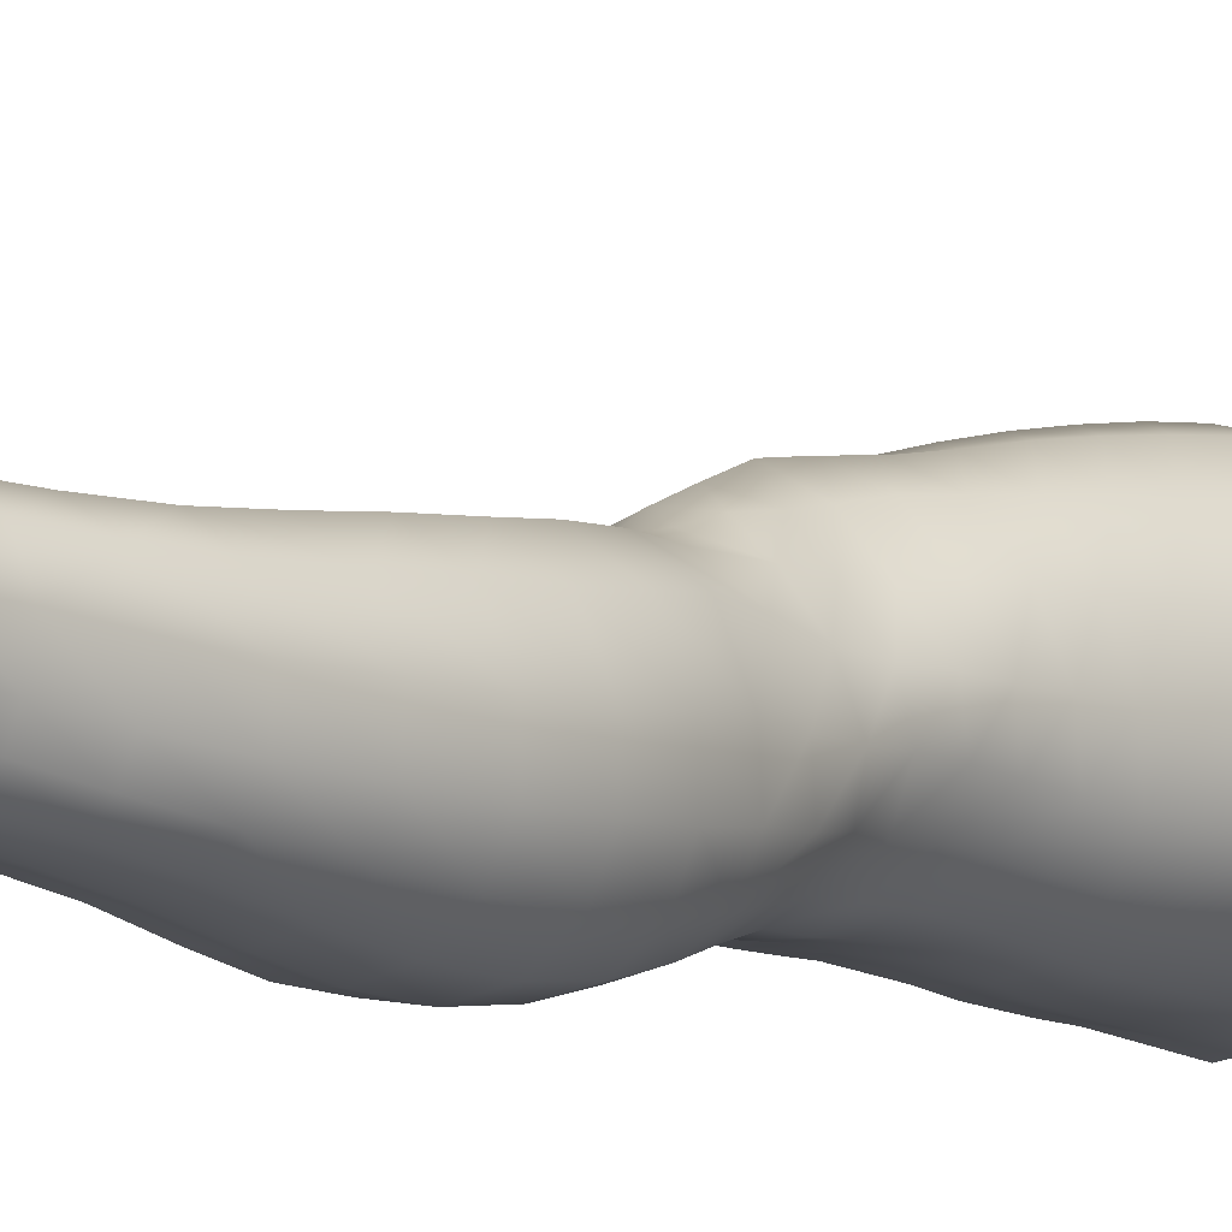
<metadata>
{"format":"obj","ext":"obj","renderer":"f3d","projection":"perspective","resolution":1024,"background":"white","views":[{"elev":-12.2,"azim":36.0,"up":"+Z"}]}
</metadata>
<code>
o SMPLX-mesh-female.001
v 0.1922 -0.5773 -0.01872
v 0.1863 -0.5813 0.02015
v 0.1577 -0.573 -0.07936
v 0.1242 -0.5709 -0.0939
v 0.1675 -0.5844 0.05677
v 0.1387 -0.588 0.08341
v 0.1043 -0.5877 0.09449
v 0.08515 -0.5628 -0.09741
v 0.04453 -0.5454 -0.08274
v 0.05179 -0.5842 -0.08589
v 0.08782 -0.5923 -0.0935
v 0.1735 -0.6053 -0.0542
v 0.1823 -0.5738 -0.05376
v 0.151 -0.6022 -0.07728
v 0.1837 -0.6102 -0.02133
v 0.179 -0.6148 0.01692
v 0.1334 -0.6216 0.07943
v 0.09964 -0.6199 0.08925
v 0.01972 -0.5809 0.05213
v 0.04063 -0.584 0.07322
v 0.03774 -0.6102 0.06506
v 0.01818 -0.6048 0.04263
v 0.01574 -0.5509 -0.05636
v 0.004117 -0.5601 -0.02857
v 0.007248 -0.5867 -0.03875
v 0.02271 -0.5827 -0.06612
v 0.1224 -0.6832 0.06855
v 0.08941 -0.6818 0.07512
v 0.09465 -0.6515 0.08254
v 0.1279 -0.653 0.07426
v 0.009454 -0.6273 0.006372
v 0.01813 -0.6321 0.03195
v 0.01941 -0.6613 0.02157
v 0.0129 -0.657 -0.004144
v 0.01642 -0.6872 -0.01292
v 0.02094 -0.6917 0.01342
v 0.02092 -0.7212 0.002794
v 0.01834 -0.7161 -0.02194
v 0.1609 -0.6195 0.05297
v 0.1632 -0.6767 0.01356
v 0.1482 -0.6817 0.04541
v 0.1541 -0.6511 0.04923
v 0.1699 -0.6462 0.01534
v 0.1219 -0.599 -0.09006
v 0.007249 -0.5997 0.01719
v 0.006966 -0.577 0.02783
v 0.02164 -0.6518 -0.05396
v 0.03802 -0.6509 -0.07594
v 0.03058 -0.6181 -0.07169
v 0.0139 -0.6192 -0.04708
v 0.1458 -0.6592 -0.07409
v 0.1632 -0.6638 -0.05105
v 0.1673 -0.635 -0.05176
v 0.148 -0.6309 -0.07471
v 0.1686 -0.6702 -0.02075
v 0.1749 -0.6404 -0.02026
v 0.1517 -0.7347 0.01028
v 0.1358 -0.7389 0.03831
v 0.1422 -0.7111 0.04198
v 0.1573 -0.7063 0.01184
v 0.1591 -0.7276 -0.02249
v 0.1636 -0.6993 -0.02176
v 0.1596 -0.6925 -0.05097
v 0.1559 -0.7207 -0.05039
v 0.1413 -0.7146 -0.07181
v 0.1439 -0.6871 -0.07344
v 0.1216 -0.6836 -0.08829
v 0.1213 -0.7106 -0.08656
v 0.09564 -0.6811 -0.09379
v 0.06844 -0.68 -0.09055
v 0.07307 -0.7074 -0.09026
v 0.09811 -0.7083 -0.09206
v 0.03314 -0.71 -0.06564
v 0.05035 -0.7082 -0.08203
v 0.04444 -0.6806 -0.07951
v 0.02808 -0.682 -0.05988
v 0.05042 -0.8179 -0.08604
v 0.07025 -0.8156 -0.08839
v 0.06445 -0.7878 -0.08854
v 0.04437 -0.7898 -0.08315
v 0.0887 -0.8135 -0.09193
v 0.1075 -0.8129 -0.09247
v 0.1037 -0.7866 -0.08949
v 0.08458 -0.7868 -0.08884
v 0.1352 -0.7927 -0.06704
v 0.1215 -0.7882 -0.08296
v 0.1249 -0.8145 -0.08499
v 0.1371 -0.819 -0.06837
v 0.1485 -0.8244 -0.04868
v 0.1489 -0.7989 -0.04804
v 0.1465 -0.8303 -0.02587
v 0.1503 -0.8057 -0.02437
v 0.1344 -0.8112 0.000204
v 0.1314 -0.8349 -0.002498
v 0.02374 -0.8301 -0.03712
v 0.02427 -0.8247 -0.0583
v 0.01976 -0.7975 -0.05078
v 0.0215 -0.8029 -0.02997
v 0.04827 -0.8119 0.01177
v 0.0665 -0.8149 0.03404
v 0.06536 -0.8397 0.02212
v 0.05019 -0.8381 -0.001278
v 0.1548 -0.7544 -0.02318
v 0.1463 -0.7615 0.008413
v 0.1381 -0.7412 -0.06961
v 0.1522 -0.7475 -0.04931
v 0.03707 -0.7366 -0.07167
v 0.05546 -0.7346 -0.08425
v 0.02126 -0.7492 -0.008383
v 0.01891 -0.7439 -0.03161
v 0.1023 -0.7655 0.04927
v 0.1285 -0.7654 0.03444
v 0.1217 -0.7906 0.03032
v 0.09696 -0.7914 0.04485
v 0.152 -0.7803 -0.02382
v 0.1497 -0.7732 -0.04845
v 0.1357 -0.7669 -0.06767
v 0.1203 -0.7627 -0.08246
v 0.1014 -0.7609 -0.08815
v 0.08111 -0.7604 -0.08798
v 0.05988 -0.7609 -0.08658
v 0.04051 -0.7629 -0.07757
v 0.01922 -0.7707 -0.04154
v 0.02178 -0.7764 -0.01989
v 0.09256 -0.8164 0.03974
v 0.1168 -0.8145 0.02395
v 0.117 -0.8374 0.01796
v 0.09014 -0.8391 0.02899
v 0.08973 -0.8614 0.01829
v 0.06683 -0.8621 0.01136
v 0.09339 -0.8413 -0.09511
v 0.1114 -0.8408 -0.09425
v 0.1278 -0.8417 -0.08649
v 0.1501 -0.8495 -0.05132
v 0.144 -0.8563 -0.02527
v 0.1301 -0.8611 -0.002637
v 0.1143 -0.8602 0.01329
v 0.03931 -0.8799 -0.06439
v 0.03284 -0.8516 -0.06074
v 0.03171 -0.8558 -0.04207
v 0.03828 -0.8836 -0.04561
v 0.06064 -0.8746 -0.09199
v 0.0777 -0.8714 -0.1014
v 0.07579 -0.8436 -0.08847
v 0.05838 -0.8464 -0.08391
v 0.09728 -0.8693 -0.1056
v 0.117 -0.8688 -0.1022
v 0.1351 -0.8689 -0.09351
v 0.1422 -0.8444 -0.07222
v 0.1488 -0.8716 -0.07693
v 0.1513 -0.8773 -0.05253
v 0.1436 -0.884 -0.02143
v 0.125 -0.9197 -0.003709
v 0.1213 -0.8891 -0.002019
v 0.1465 -0.9139 -0.02192
v 0.1002 -1.019 -0.01722
v 0.1255 -1.016 -0.01786
v 0.1228 -1.05 -0.02363
v 0.1001 -1.053 -0.0226
v 0.04169 -0.913 -0.04958
v 0.04097 -0.9106 -0.07126
v 0.06057 -0.9055 -0.1024
v 0.07956 -0.9019 -0.1126
v 0.1589 -0.9378 -0.05793
v 0.1551 -0.9068 -0.05281
v 0.1532 -0.9012 -0.08014
v 0.156 -0.9329 -0.08511
v 0.04269 -1.011 -0.06195
v 0.04183 -1.01 -0.08308
v 0.03984 -0.9758 -0.08105
v 0.04086 -0.9776 -0.0583
v 0.05939 -0.9387 -0.1091
v 0.05926 -0.9719 -0.1134
v 0.07782 -0.9689 -0.1245
v 0.07839 -0.9348 -0.1202
v 0.1564 -1.007 -0.06412
v 0.1594 -0.971 -0.06177
v 0.1571 -0.9673 -0.08833
v 0.1547 -1.004 -0.0898
v 0.1497 -0.9441 -0.02744
v 0.1496 -0.9759 -0.03296
v 0.1279 -0.982 -0.01294
v 0.1266 -0.9499 -0.007353
v 0.1004 -0.9845 -0.0115
v 0.09791 -0.9523 -0.006455
v 0.05479 -1.082 -0.08278
v 0.04808 -1.045 -0.08331
v 0.04851 -1.048 -0.06335
v 0.05546 -1.086 -0.06474
v 0.0802 -1.004 -0.1251
v 0.06151 -1.006 -0.1151
v 0.0665 -1.043 -0.1122
v 0.08357 -1.041 -0.1214
v 0.1456 -1.083 -0.0672
v 0.1517 -1.044 -0.06588
v 0.1495 -1.042 -0.08974
v 0.1426 -1.081 -0.0895
v 0.1208 -1.087 -0.02939
v 0.1433 -1.046 -0.0395
v 0.1392 -1.085 -0.04432
v 0.1165 -1.125 -0.03242
v 0.09781 -1.127 -0.03146
v 0.09923 -1.09 -0.02788
v 0.06204 -1.121 -0.06523
v 0.05982 -1.118 -0.08138
v 0.08568 -1.113 -0.1128
v 0.08595 -1.078 -0.1162
v 0.07043 -1.08 -0.108
v 0.07171 -1.116 -0.1045
v 0.1211 -1.08 -0.1145
v 0.1038 -1.078 -0.1187
v 0.1027 -1.114 -0.1146
v 0.1186 -1.115 -0.11
v 0.1346 -1.116 -0.08756
v 0.1343 -1.081 -0.1046
v 0.1282 -1.116 -0.1009
v 0.1391 -1.118 -0.06703
v 0.1342 -1.121 -0.04574
v 0.03678 -0.6387 0.05673
v 0.03511 -0.6693 0.04726
v 0.03288 -0.7275 0.02667
v 0.03469 -0.6994 0.03821
v 0.0323 -0.755 0.01458
v 0.03261 -0.7825 0.002641
v 0.03229 -0.8091 -0.009625
v 0.0344 -0.8352 -0.01964
v 0.04032 -0.8608 -0.02448
v 0.04594 -0.8883 -0.02559
v 0.05196 -0.9464 -0.03247
v 0.04174 -0.9446 -0.05421
v 0.0506 -0.9165 -0.02848
v 0.05382 -1.014 -0.03977
v 0.05233 -0.979 -0.03619
v 0.0587 -1.051 -0.04351
v 0.06414 -1.089 -0.04755
v 0.07033 -1.124 -0.04987
v 0.1409 -0.7868 0.005218
v 0.1206 -0.7369 -0.08386
v 0.0999 -0.7348 -0.08932
v 0.0774 -0.734 -0.08885
v 0.04938 -0.7605 0.03623
v 0.07323 -0.7638 0.04954
v 0.06906 -0.7897 0.04244
v 0.04687 -0.7872 0.02588
v 0.09405 -0.9253 -0.003286
v 0.07206 -0.9504 -0.016
v 0.06924 -0.9215 -0.01142
v 0.09217 -0.9001 0.000628
v 0.1234 -0.8979 -0.1112
v 0.1415 -0.8982 -0.1002
v 0.1258 -0.9297 -0.1197
v 0.1017 -0.8992 -0.1152
v 0.1022 -0.9314 -0.1238
v 0.05605 -0.7071 0.05766
v 0.08379 -0.7107 0.06686
v 0.07824 -0.7378 0.05809
v 0.05249 -0.7337 0.04723
v 0.002501 -0.5703 0.000475
v 0.06543 -0.6166 0.08276
v 0.07023 -0.5863 0.08969
v 0.06216 -0.6473 0.07474
v 0.05901 -0.6779 0.06655
v 0.05489 -0.8635 -0.007958
v 0.06547 -0.8917 -0.006314
v 0.0743 -0.9826 -0.02135
v 0.0759 -1.017 -0.02635
v 0.0781 -1.053 -0.03121
v 0.08017 -1.091 -0.03589
v 0.08237 -1.127 -0.03826
v 0.004296 -0.5935 -0.01039
v 0.008853 -0.6229 -0.01996
v 0.01413 -0.6538 -0.02894
v 0.06408 -0.6513 -0.08958
v 0.09312 -0.6532 -0.09411
v 0.09071 -0.6237 -0.09386
v 0.05868 -0.6197 -0.08826
v 0.1214 -0.6559 -0.08861
v 0.1216 -0.6276 -0.08876
v 0.1089 -0.7395 0.0553
v 0.1016 -0.9665 -0.1286
v 0.1244 -1.003 -0.1238
v 0.1255 -0.9646 -0.1241
v 0.1022 -1.003 -0.1284
v 0.1446 -0.9648 -0.11
v 0.1439 -0.9299 -0.1067
v 0.147 -1.01 -0.03601
v 0.1038 -1.041 -0.1243
v 0.1232 -1.042 -0.1196
v 0.1392 -1.041 -0.1077
v 0.1431 -1.002 -0.1101
v 0.01833 -0.6841 -0.03701
v 0.02182 -0.7126 -0.04506
v 0.02432 -0.7396 -0.05319
v 0.02615 -0.7662 -0.0615
v 0.02854 -0.7931 -0.06944
v 0.03442 -0.8201 -0.07527
v 0.04291 -0.8482 -0.07566
v 0.04754 -0.8772 -0.08047
v 0.04042 -0.9428 -0.07691
v 0.04706 -0.9407 -0.09469
v 0.04797 -0.9081 -0.0886
v 0.04674 -0.9741 -0.09866
v 0.04902 -1.008 -0.1001
v 0.05472 -1.044 -0.0988
v 0.06359 -1.117 -0.0943
v 0.06058 -1.08 -0.09673
v 0.1163 -0.7118 0.06241
v 0.06714 -1.152 -0.06336
v 0.06957 -1.18 -0.0596
v 0.06936 -1.178 -0.07536
v 0.06498 -1.15 -0.079
v 0.08421 -1.145 -0.1096
v 0.07153 -1.148 -0.1008
v 0.1003 -1.145 -0.1119
v 0.09791 -1.174 -0.1097
v 0.1097 -1.174 -0.1035
v 0.1144 -1.146 -0.1067
v 0.1224 -1.147 -0.09699
v 0.128 -1.176 -0.06448
v 0.133 -1.149 -0.06549
v 0.128 -1.147 -0.08446
v 0.1243 -1.175 -0.08245
v 0.1272 -1.153 -0.04531
v 0.1223 -1.179 -0.04458
v 0.1115 -1.156 -0.03346
v 0.07347 -1.155 -0.0476
v 0.07393 -1.182 -0.04286
v 0.08331 -1.174 -0.1072
v 0.07329 -1.176 -0.09696
v 0.0657 -1.149 -0.09014
v 0.0708 -1.177 -0.08635
v 0.07064 -1.207 -0.07097
v 0.06421 -1.207 -0.05565
v 0.08287 -1.203 -0.1068
v 0.07612 -1.205 -0.09407
v 0.1067 -1.202 -0.101
v 0.09629 -1.202 -0.1104
v 0.1255 -1.203 -0.08139
v 0.1176 -1.175 -0.09342
v 0.116 -1.203 -0.09097
v 0.1268 -1.203 -0.06421
v 0.1204 -1.205 -0.04148
v 0.07132 -1.207 -0.03702
v 0.07376 -1.206 -0.08265
v 0.0831 -1.157 -0.03609
v 0.08301 -1.183 -0.03174
v 0.09596 -1.158 -0.03145
v 0.1082 -1.182 -0.03206
v 0.09521 -1.183 -0.02848
v 0.08145 -1.207 -0.02401
v 0.1076 -1.207 -0.027
v 0.09514 -1.207 -0.02139
v 0.1274 -1.224 -0.08342
v 0.1305 -1.225 -0.06598
v 0.1165 -1.223 -0.09394
v 0.0961 -1.223 -0.1138
v 0.1079 -1.223 -0.1051
v 0.08037 -1.225 -0.0139
v 0.07103 -1.227 -0.03093
v 0.09561 -1.223 -0.008807
v 0.1108 -1.224 -0.01616
v 0.06449 -1.229 -0.05206
v 0.06859 -1.228 -0.06907
v 0.07328 -1.227 -0.08078
v 0.08228 -1.225 -0.1074
v 0.07692 -1.226 -0.09227
v 0.1226 -1.227 -0.03729
v 0.09102 -0.8799 0.006964
v 0.07563 -0.8776 0.00321
v 0.1084 -0.8771 0.006912
f 8 10 9
f 17 7 18
f 27 29 28
f 31 33 32
f 35 37 36
f 6 39 5
f 40 42 41
f 51 53 52
f 22 46 45
f 55 43 40
f 62 64 63
f 73 75 74
f 69 71 70
f 77 79 78
f 95 97 96
f 85 87 86
f 89 92 91
f 64 105 65
f 116 85 117
f 82 131 81
f 134 150 149
f 119 84 120
f 180 182 181
f 194 196 195
f 218 198 201
f 142 144 143
f 210 212 211
f 37 223 221
f 183 184 182
f 189 205 204
f 111 113 112
f 168 170 169
f 133 147 132
f 124 225 224
f 156 158 157
f 220 32 33
f 214 215 197
f 221 36 37
f 109 38 110
f 91 134 89
f 225 95 226
f 13 15 12
f 80 121 79
f 99 101 100
f 143 162 142
f 229 160 230
f 189 234 188
f 145 78 144
f 190 192 191
f 226 140 227
f 165 180 164
f 232 171 168
f 241 243 242
f 251 252 249
f 93 113 126
f 105 118 238
f 254 256 255
f 124 110 123
f 9 26 23
f 221 241 257
f 102 227 263
f 264 231 247
f 24 270 258
f 273 275 274
f 274 278 277
f 70 74 75
f 111 256 242
f 244 100 243
f 61 106 64
f 107 74 108
f 72 240 71
f 79 120 84
f 185 265 184
f 211 288 210
f 268 202 203
f 195 200 194
f 104 115 103
f 292 110 38
f 294 107 122
f 294 97 123
f 297 96 296
f 191 304 303
f 57 59 58
f 280 175 253
f 81 144 78
f 88 90 89
f 203 267 268
f 197 217 214
f 235 204 236
f 94 135 91
f 281 289 288
f 116 103 115
f 239 68 238
f 50 272 271
f 299 301 300
f 206 211 212
f 145 298 297
f 66 68 67
f 1 16 15
f 149 89 134
f 286 177 181
f 80 296 295
f 76 292 291
f 240 121 108
f 251 284 282
f 106 117 105
f 227 141 228
f 30 18 29
f 54 12 53
f 31 270 271
f 276 11 275
f 222 262 220
f 53 15 56
f 56 16 43
f 275 44 278
f 55 63 52
f 104 58 112
f 274 70 273
f 259 219 261
f 219 22 32
f 182 286 181
f 282 253 251
f 179 284 178
f 164 181 177
f 173 303 302
f 161 230 160
f 162 175 172
f 166 151 165
f 183 155 153
f 185 153 245
f 248 247 245
f 252 147 249
f 262 255 28
f 193 283 287
f 34 36 33
f 161 298 301
f 232 188 234
f 23 25 24
f 308 310 309
f 312 209 206
f 314 316 315
f 329 330 313
f 323 319 320
f 323 201 325
f 332 309 310
f 336 315 316
f 310 344 332
f 176 199 195
f 281 280 282
f 197 289 196
f 146 163 143
f 235 267 234
f 165 152 155
f 267 156 266
f 341 322 319
f 193 208 192
f 43 39 42
f 247 229 246
f 327 345 326
f 202 345 347
f 347 348 325
f 311 204 205
f 214 320 321
f 308 236 204
f 218 320 217
f 314 206 212
f 346 343 350
f 213 318 317
f 353 340 338
f 352 358 360
f 184 157 182
f 184 266 156
f 324 325 348
f 83 118 86
f 138 140 139
f 87 132 82
f 115 90 116
f 132 146 131
f 206 208 207
f 135 151 134
f 172 174 173
f 186 188 187
f 138 160 141
f 153 152 154
f 176 178 177
f 224 99 244
f 266 234 267
f 233 230 171
f 102 225 226
f 92 237 93
f 362 343 333
f 363 333 332
f 356 334 337
f 342 354 341
f 351 367 342
f 129 369 368
f 102 130 101
f 313 328 329
f 260 18 7
f 28 261 262
f 248 370 368
f 369 248 368
f 279 255 256
f 351 349 352
f 307 28 255
f 257 242 256
f 265 232 266
f 273 75 48
f 174 191 173
f 27 59 41
f 32 45 31
f 112 237 104
f 17 42 39
f 126 94 93
f 114 126 113
f 30 41 42
f 137 128 129
f 60 41 59
f 88 133 87
f 285 178 284
f 45 258 270
f 138 297 298
f 208 305 306
f 215 213 210
f 162 300 301
f 119 238 118
f 263 369 130
f 172 302 300
f 34 271 272
f 290 196 289
f 170 300 302
f 280 190 174
f 54 277 278
f 187 303 304
f 29 259 261
f 96 295 296
f 35 272 291
f 340 316 339
f 339 317 318
f 123 293 294
f 370 136 137
f 72 67 68
f 305 313 330
f 207 287 211
f 16 5 39
f 331 311 330
f 331 335 344
f 215 288 289
f 14 278 44
f 160 228 141
f 355 336 340
f 259 20 21
f 47 49 48
f 125 127 126
f 248 153 154
f 142 301 298
f 290 282 284
f 123 98 124
f 245 246 185
f 25 271 270
f 242 114 111
f 131 143 144
f 81 83 82
f 129 101 130
f 128 100 101
f 93 91 92
f 198 199 158
f 194 218 217
f 122 295 294
f 65 238 68
f 261 220 262
f 136 152 135
f 201 203 202
f 244 223 224
f 268 236 269
f 58 307 279
f 57 103 61
f 186 305 205
f 61 60 57
f 11 4 44
f 164 166 165
f 150 250 148
f 250 167 285
f 179 195 196
f 246 233 265
f 287 281 288
f 159 198 158
f 192 306 304
f 48 76 47
f 50 26 49
f 109 224 223
f 51 67 277
f 52 66 51
f 349 350 352
f 361 352 360
f 171 299 170
f 188 169 187
f 319 321 320
f 312 315 328
f 334 329 328
f 324 341 319
f 40 62 55
f 47 291 272
f 348 342 324
f 167 177 178
f 317 212 213
f 337 357 356
f 205 330 311
f 338 339 322
f 326 269 236
f 350 359 358
f 49 10 276
f 326 309 327
f 333 327 309
f 337 328 315
f 220 36 222
f 325 202 347
f 322 318 321
f 347 346 349
f 129 370 137
f 52 56 55
f 253 163 252
f 344 366 364
f 186 304 306
f 38 291 292
f 285 249 250
f 169 302 303
f 199 157 158
f 82 86 87
f 338 354 353
f 48 276 273
f 297 77 145
f 73 293 292
f 125 243 100
f 14 4 3
f 222 257 254
f 263 228 264
f 149 148 133
f 69 277 67
f 86 117 85
f 112 279 111
f 216 321 318
f 148 249 147
f 332 364 363
f 365 335 334
f 71 108 74
f 95 139 140
f 120 239 119
f 84 78 79
f 136 127 137
f 65 63 64
f 108 122 107
f 12 3 13
f 19 21 20
f 8 11 10
f 17 6 7
f 27 30 29
f 31 34 33
f 35 38 37
f 6 17 39
f 40 43 42
f 51 54 53
f 22 19 46
f 55 56 43
f 62 61 64
f 73 76 75
f 69 72 71
f 77 80 79
f 95 98 97
f 85 88 87
f 89 90 92
f 64 106 105
f 116 90 85
f 82 132 131
f 134 151 150
f 119 83 84
f 180 183 182
f 194 197 196
f 218 200 198
f 142 145 144
f 210 213 212
f 37 109 223
f 183 185 184
f 189 186 205
f 111 114 113
f 168 171 170
f 133 148 147
f 124 98 225
f 156 159 158
f 220 219 32
f 214 216 215
f 221 222 36
f 109 37 38
f 91 135 134
f 225 98 95
f 13 1 15
f 80 122 121
f 99 102 101
f 143 163 162
f 229 231 160
f 189 235 234
f 145 77 78
f 190 193 192
f 226 95 140
f 165 155 180
f 232 233 171
f 241 244 243
f 251 253 252
f 93 237 113
f 105 117 118
f 254 257 256
f 124 109 110
f 9 10 26
f 221 223 241
f 102 226 227
f 264 228 231
f 24 25 270
f 273 276 275
f 274 275 278
f 70 71 74
f 111 279 256
f 244 99 100
f 61 103 106
f 107 73 74
f 72 239 240
f 79 121 120
f 185 246 265
f 211 287 288
f 268 269 202
f 195 199 200
f 104 237 115
f 292 293 110
f 294 293 107
f 294 295 97
f 297 139 96
f 191 192 304
f 57 60 59
f 280 174 175
f 81 131 144
f 88 85 90
f 203 159 267
f 197 194 217
f 235 189 204
f 94 136 135
f 281 290 289
f 116 106 103
f 239 72 68
f 50 47 272
f 299 161 301
f 206 207 211
f 145 142 298
f 66 65 68
f 1 2 16
f 149 88 89
f 286 176 177
f 80 77 296
f 76 73 292
f 240 120 121
f 251 285 284
f 106 116 117
f 227 140 141
f 30 17 18
f 54 14 12
f 31 45 270
f 276 10 11
f 222 254 262
f 53 12 15
f 56 15 16
f 275 11 44
f 55 62 63
f 104 57 58
f 274 69 70
f 259 21 219
f 219 21 22
f 182 157 286
f 282 280 253
f 179 290 284
f 164 180 181
f 173 191 303
f 161 299 230
f 162 163 175
f 166 150 151
f 183 180 155
f 185 183 153
f 248 264 247
f 252 146 147
f 262 254 255
f 193 190 283
f 34 35 36
f 161 138 298
f 232 168 188
f 23 26 25
f 308 311 310
f 312 313 209
f 314 317 316
f 329 331 330
f 323 324 319
f 323 218 201
f 332 333 309
f 336 337 315
f 310 331 344
f 176 286 199
f 281 283 280
f 197 215 289
f 146 252 163
f 235 268 267
f 165 151 152
f 267 159 156
f 341 338 322
f 193 207 208
f 43 16 39
f 247 231 229
f 327 346 345
f 202 269 345
f 347 349 348
f 311 308 204
f 214 217 320
f 308 326 236
f 218 323 320
f 314 312 206
f 346 327 343
f 213 216 318
f 353 355 340
f 352 350 358
f 184 156 157
f 184 265 266
f 324 323 325
f 83 119 118
f 138 141 140
f 87 133 132
f 115 92 90
f 132 147 146
f 206 209 208
f 135 152 151
f 172 175 174
f 186 189 188
f 138 161 160
f 153 155 152
f 176 179 178
f 224 225 99
f 266 232 234
f 233 229 230
f 102 99 225
f 92 115 237
f 362 359 343
f 363 362 333
f 356 365 334
f 342 367 354
f 351 361 367
f 129 130 369
f 102 263 130
f 313 312 328
f 260 259 18
f 28 29 261
f 248 154 370
f 369 264 248
f 279 307 255
f 351 348 349
f 307 27 28
f 257 241 242
f 265 233 232
f 273 70 75
f 174 190 191
f 27 307 59
f 32 22 45
f 112 113 237
f 17 30 42
f 126 127 94
f 114 125 126
f 30 27 41
f 137 127 128
f 60 40 41
f 88 149 133
f 285 167 178
f 45 46 258
f 138 139 297
f 208 209 305
f 215 216 213
f 162 172 300
f 119 239 238
f 263 264 369
f 172 173 302
f 34 31 271
f 290 179 196
f 170 299 300
f 280 283 190
f 54 51 277
f 187 169 303
f 29 18 259
f 96 97 295
f 35 34 272
f 340 336 316
f 339 316 317
f 123 110 293
f 370 154 136
f 72 69 67
f 305 209 313
f 207 193 287
f 16 2 5
f 331 310 311
f 331 329 335
f 215 210 288
f 14 54 278
f 160 231 228
f 355 357 336
f 259 260 20
f 47 50 49
f 125 128 127
f 248 245 153
f 142 162 301
f 290 281 282
f 123 97 98
f 245 247 246
f 25 50 271
f 242 243 114
f 131 146 143
f 81 84 83
f 129 128 101
f 128 125 100
f 93 94 91
f 198 200 199
f 194 200 218
f 122 80 295
f 65 105 238
f 261 219 220
f 136 154 152
f 201 198 203
f 244 241 223
f 268 235 236
f 58 59 307
f 57 104 103
f 186 306 305
f 61 62 60
f 11 8 4
f 164 167 166
f 150 166 250
f 250 166 167
f 179 176 195
f 246 229 233
f 287 283 281
f 159 203 198
f 192 208 306
f 48 75 76
f 50 25 26
f 109 124 224
f 51 66 67
f 52 63 66
f 349 346 350
f 361 351 352
f 171 230 299
f 188 168 169
f 319 322 321
f 312 314 315
f 334 335 329
f 324 342 341
f 40 60 62
f 47 76 291
f 348 351 342
f 167 164 177
f 317 314 212
f 337 336 357
f 205 305 330
f 338 340 339
f 326 345 269
f 350 343 359
f 49 26 10
f 326 308 309
f 333 343 327
f 337 334 328
f 220 33 36
f 325 201 202
f 322 339 318
f 347 345 346
f 129 368 370
f 52 53 56
f 253 175 163
f 344 335 366
f 186 187 304
f 38 35 291
f 285 251 249
f 169 170 302
f 199 286 157
f 82 83 86
f 338 341 354
f 48 49 276
f 297 296 77
f 73 107 293
f 125 114 243
f 14 44 4
f 222 221 257
f 263 227 228
f 149 150 148
f 69 274 277
f 86 118 117
f 112 58 279
f 216 214 321
f 148 250 249
f 332 344 364
f 365 366 335
f 71 240 108
f 95 96 139
f 120 240 239
f 84 81 78
f 136 94 127
f 65 66 63
f 108 121 122
f 12 14 3
f 19 22 21

</code>
